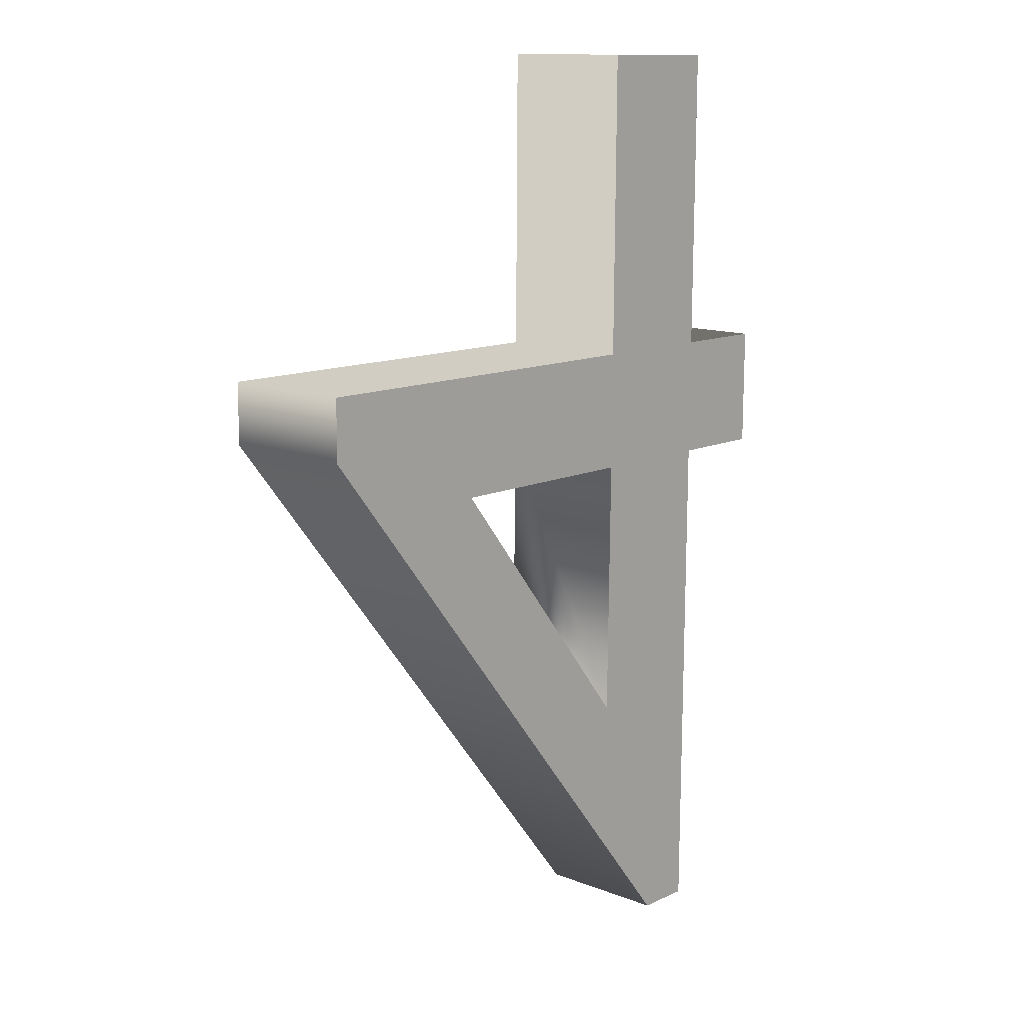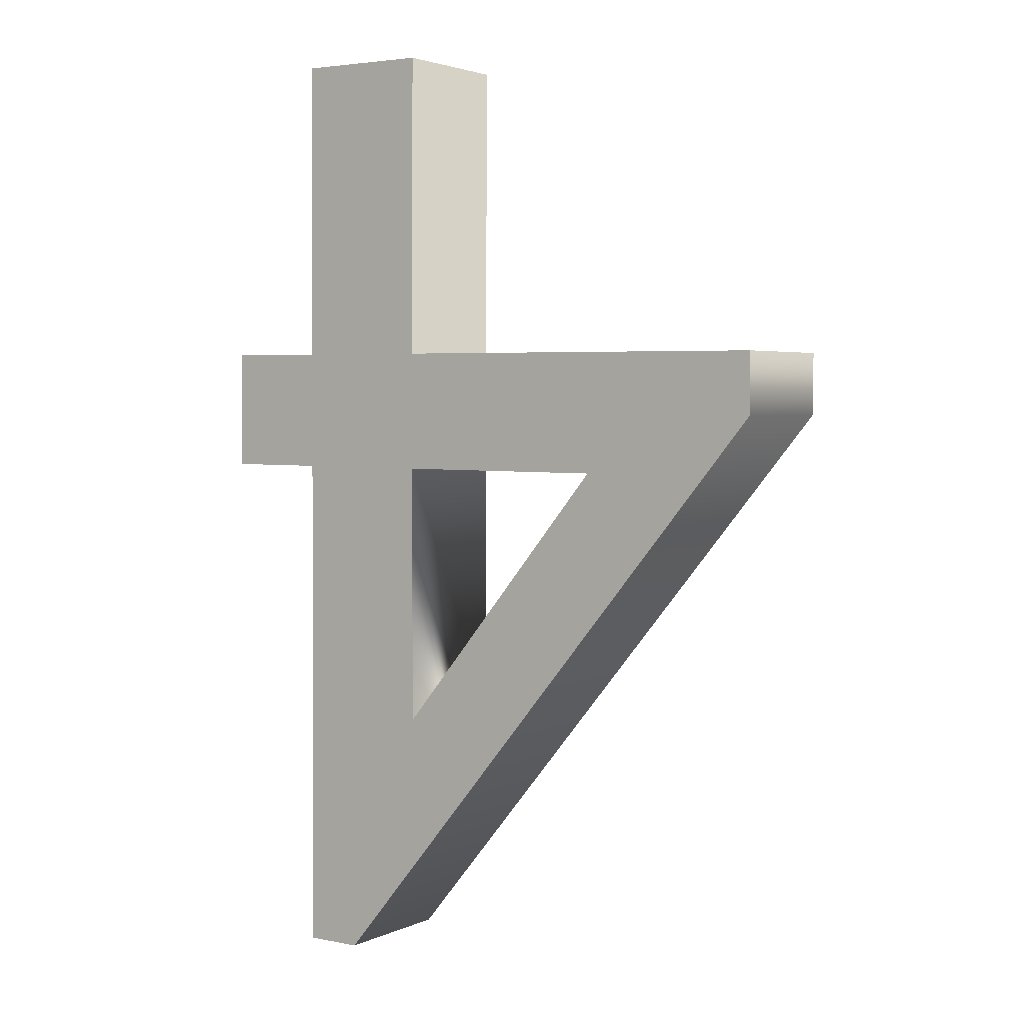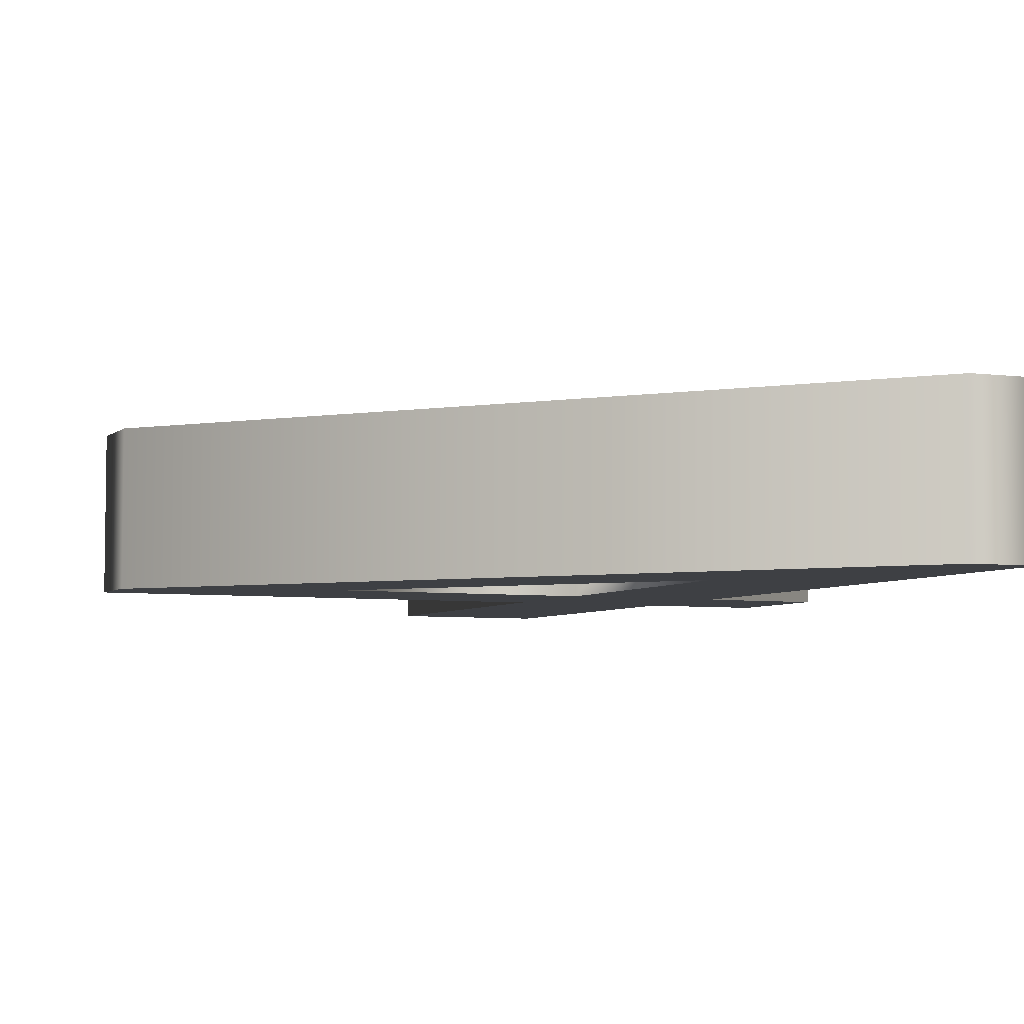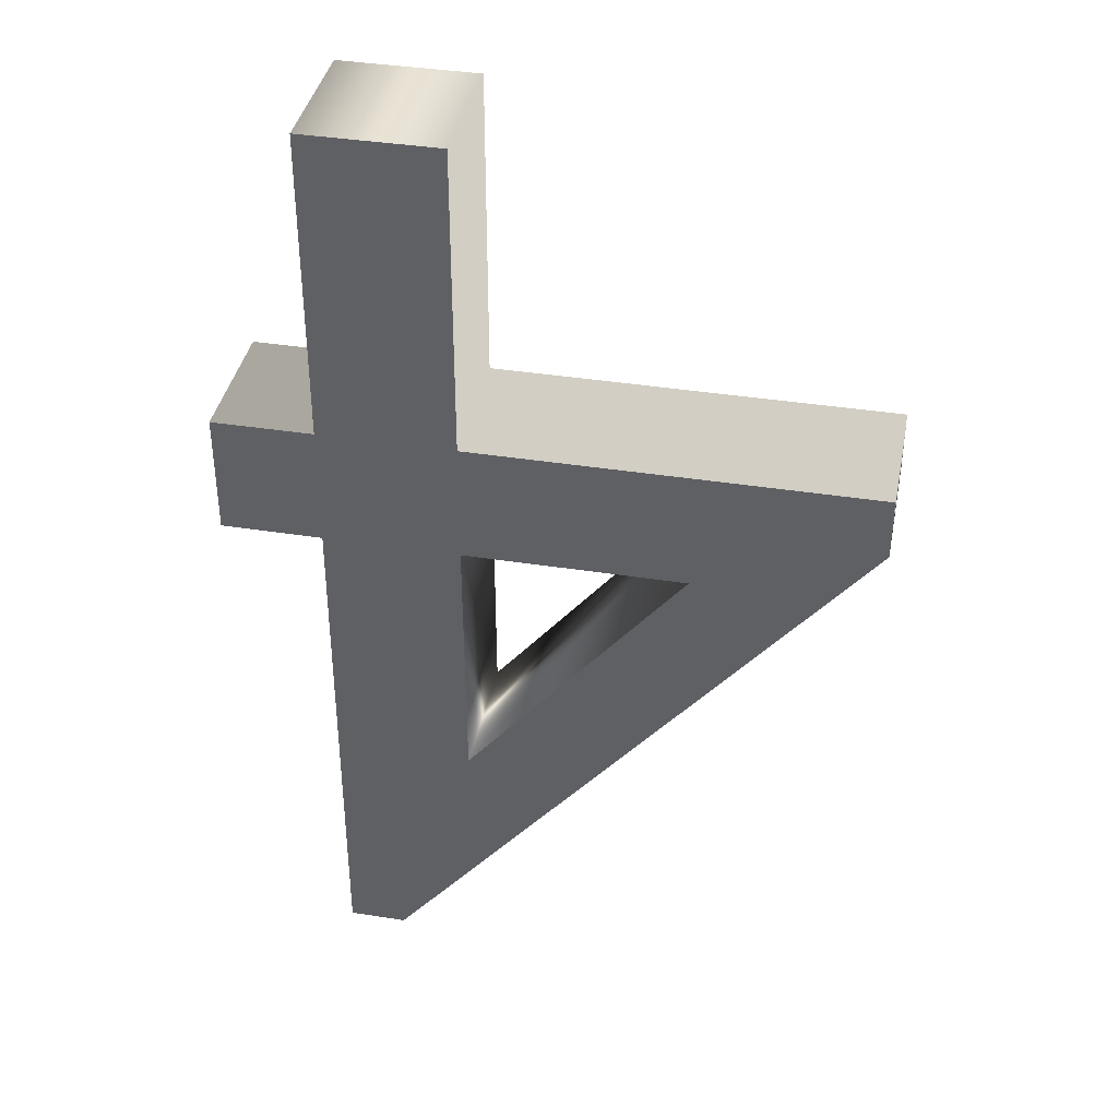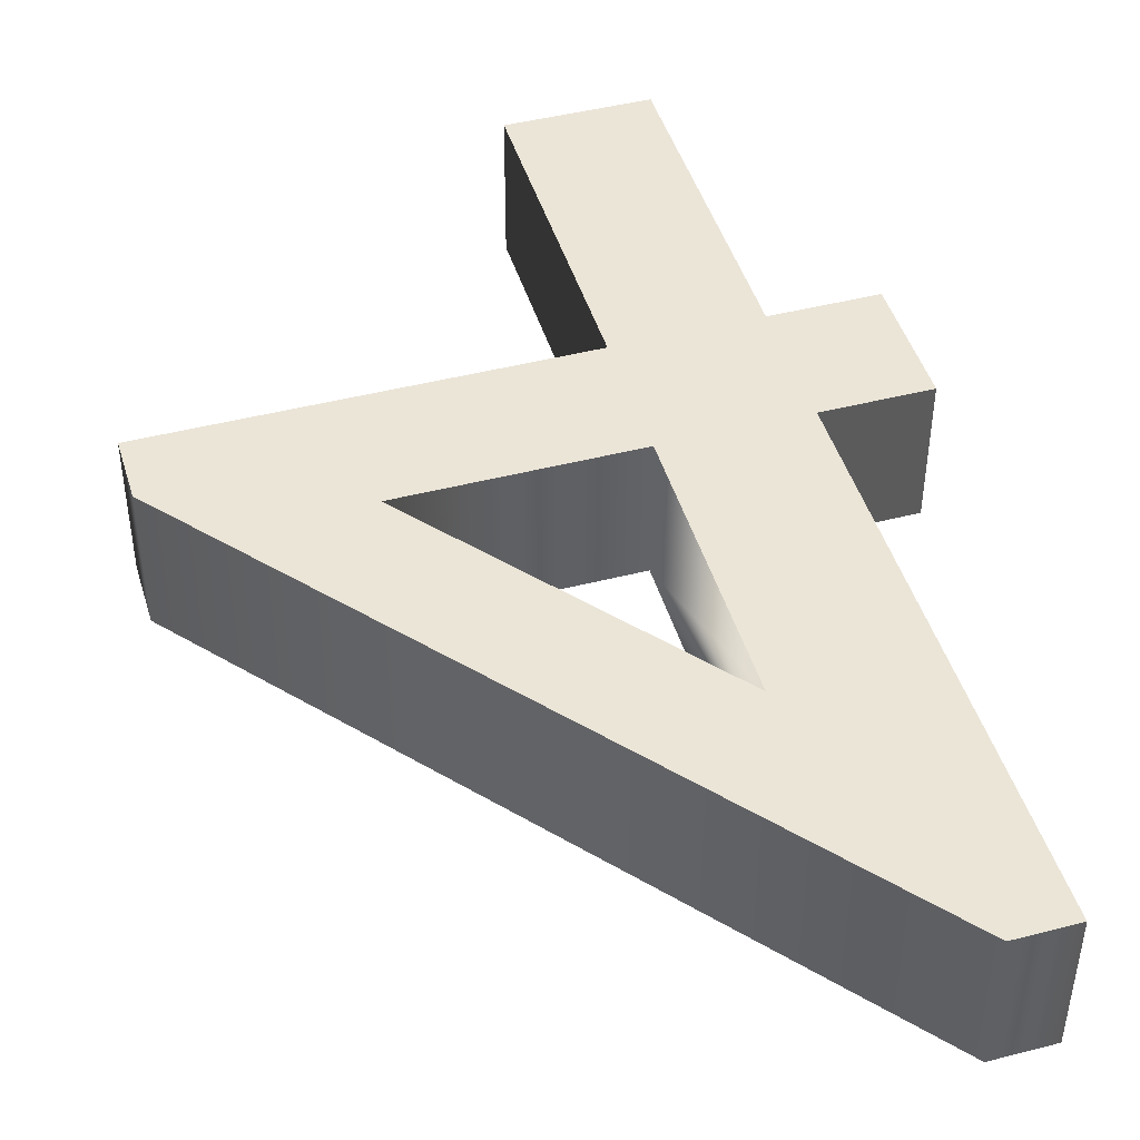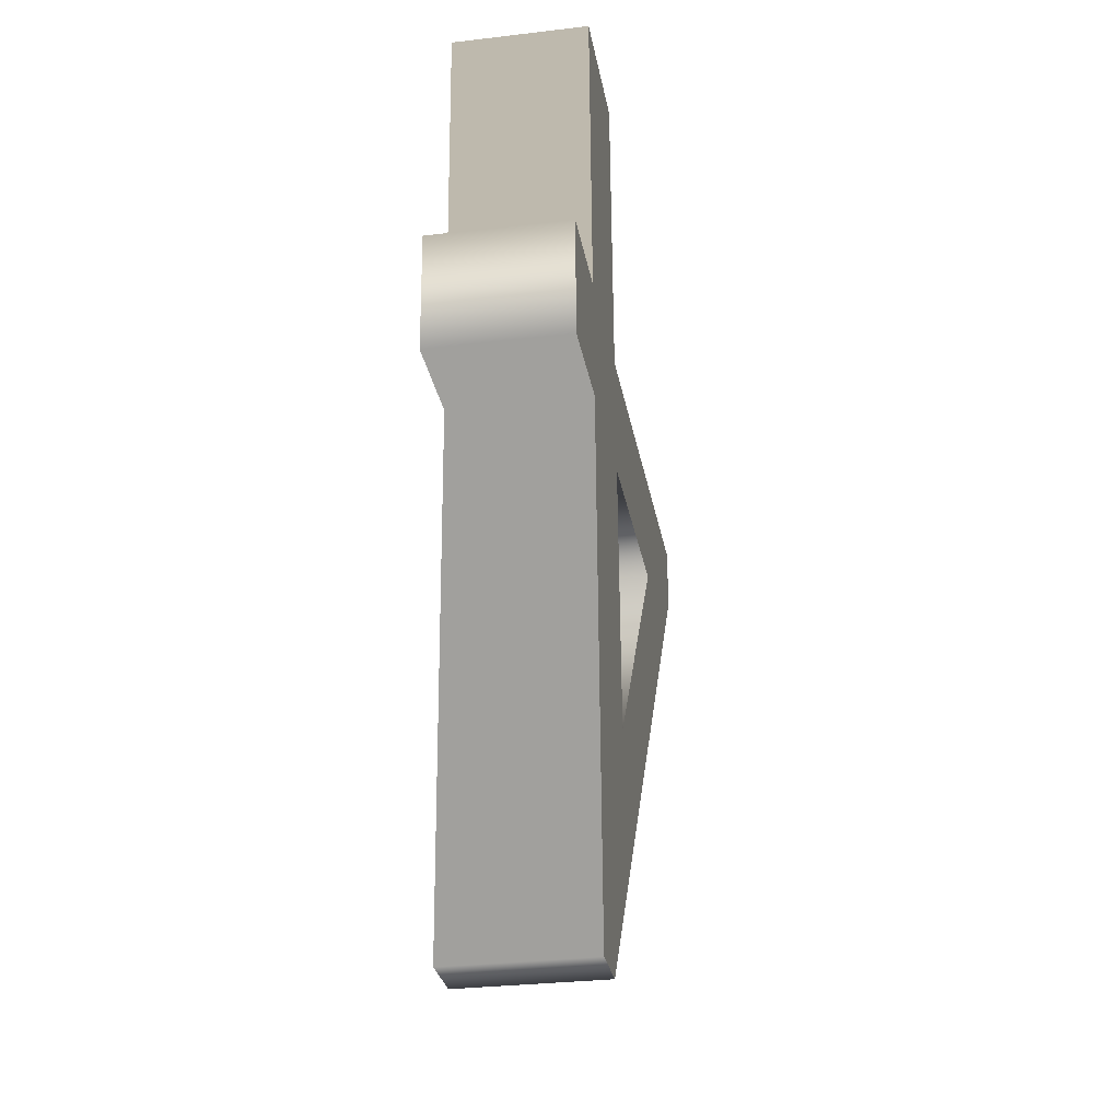
<metadata>
{"format":"obj","ext":"obj","renderer":"f3d","projection":"perspective","resolution":1024,"background":"white","views":[{"elev":12.0,"azim":-47.8,"up":"+Y"},{"elev":3.5,"azim":-146.3,"up":"+Y"},{"elev":-5.3,"azim":-22.7,"up":"+Z"},{"elev":39.1,"azim":-168.9,"up":"+Y"},{"elev":45.1,"azim":-16.6,"up":"+Z"},{"elev":-28.2,"azim":99.7,"up":"+Y"}]}
</metadata>
<code>
o テキスト
v 30.74 -7.559 7.193
v 30.74 5.676 7.285
v 19.76 5.676 7.285
v 19.76 39.37 7.52
v 5.023 39.37 7.52
v 5.023 5.676 7.285
v -38.45 5.676 7.285
v -38.45 -1.092 7.238
v 13.45 -64.56 6.795
v 19.76 -64.56 6.795
v 19.76 -7.559 7.193
v 5.023 -7.559 7.193
v 4.873 -36.74 6.989
v -18.74 -7.559 7.193
v 30.74 -7.454 -7.848
v 30.74 5.781 -7.756
v 19.76 5.781 -7.756
v 19.76 39.47 -7.52
v 5.023 39.47 -7.52
v 5.023 5.781 -7.756
v -38.45 5.781 -7.756
v -38.45 -0.9868 -7.803
v 13.45 -64.46 -8.246
v 19.76 -64.46 -8.246
v 19.76 -7.454 -7.848
v 5.023 -7.454 -7.848
v 4.873 -36.63 -8.052
v -18.74 -7.454 -7.848
v 30.74 -7.454 -7.848
v 30.74 -7.559 7.193
v 30.74 5.781 -7.756
v 30.74 5.676 7.285
v 19.76 5.781 -7.756
v 19.76 5.676 7.285
v 19.76 39.47 -7.52
v 19.76 39.37 7.52
v 5.023 39.47 -7.52
v 5.023 39.37 7.52
v 5.023 5.781 -7.756
v 5.023 5.676 7.285
v -38.45 5.781 -7.756
v -38.45 5.676 7.285
v -38.45 -0.9868 -7.803
v -38.45 -1.092 7.238
v 13.45 -64.46 -8.246
v 13.45 -64.56 6.795
v 19.76 -64.46 -8.246
v 19.76 -64.56 6.795
v 19.76 -7.454 -7.848
v 19.76 -7.559 7.193
v 5.023 -7.454 -7.848
v 5.023 -7.559 7.193
v -18.74 -7.454 -7.848
v -18.74 -7.559 7.193
f 8 9 10
f 8 10 13
f 13 10 11
f 8 13 14
f 12 13 11
f 8 14 12
f 8 12 11
f 8 11 1
f 8 1 2
f 7 8 2
f 5 6 3
f 5 3 4
f 24 23 22
f 27 24 22
f 25 24 27
f 28 27 22
f 25 27 26
f 26 28 22
f 25 26 22
f 15 25 22
f 16 15 22
f 16 22 21
f 17 20 19
f 18 17 19
f 32 30 29
f 34 32 31
f 36 34 33
f 38 36 35
f 40 38 37
f 42 40 39
f 44 42 41
f 46 44 43
f 48 46 45
f 50 48 47
f 30 50 49
f 13 52 51
f 54 13 27
f 52 54 53
f 32 29 31
f 34 31 33
f 36 33 35
f 38 35 37
f 40 37 39
f 42 39 41
f 44 41 43
f 46 43 45
f 48 45 47
f 50 47 49
f 30 49 29
f 13 51 27
f 54 27 53
f 52 53 51

</code>
